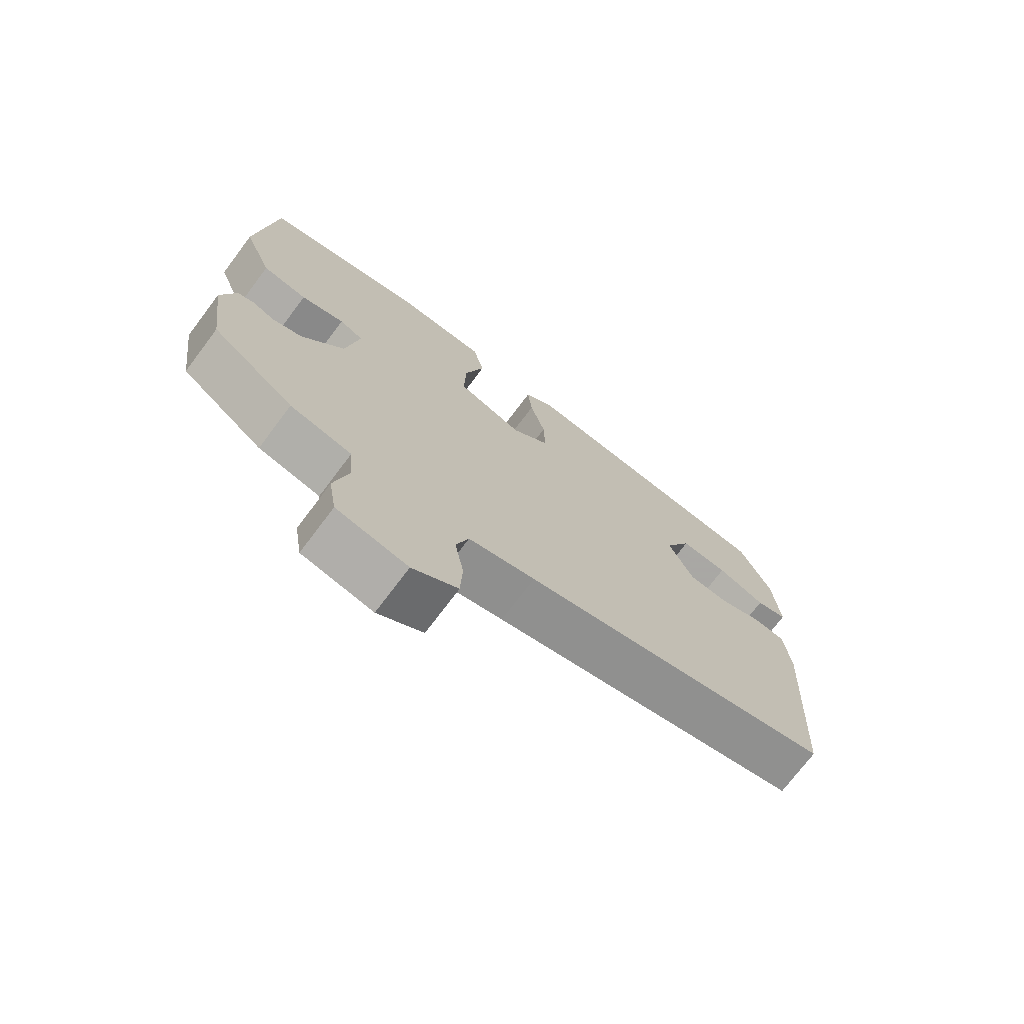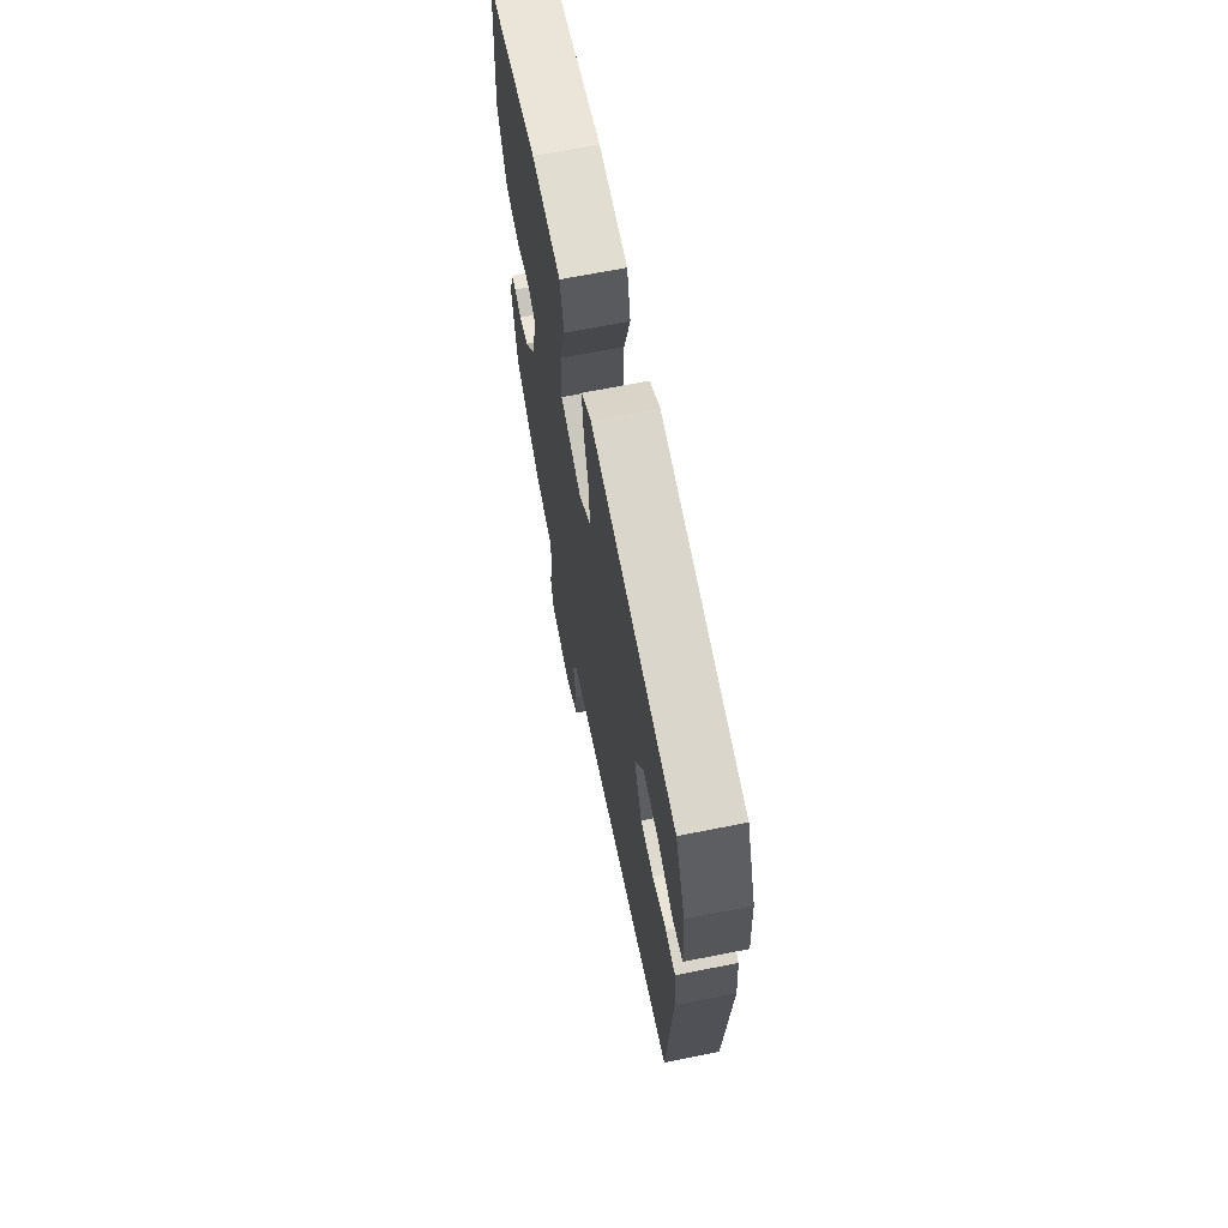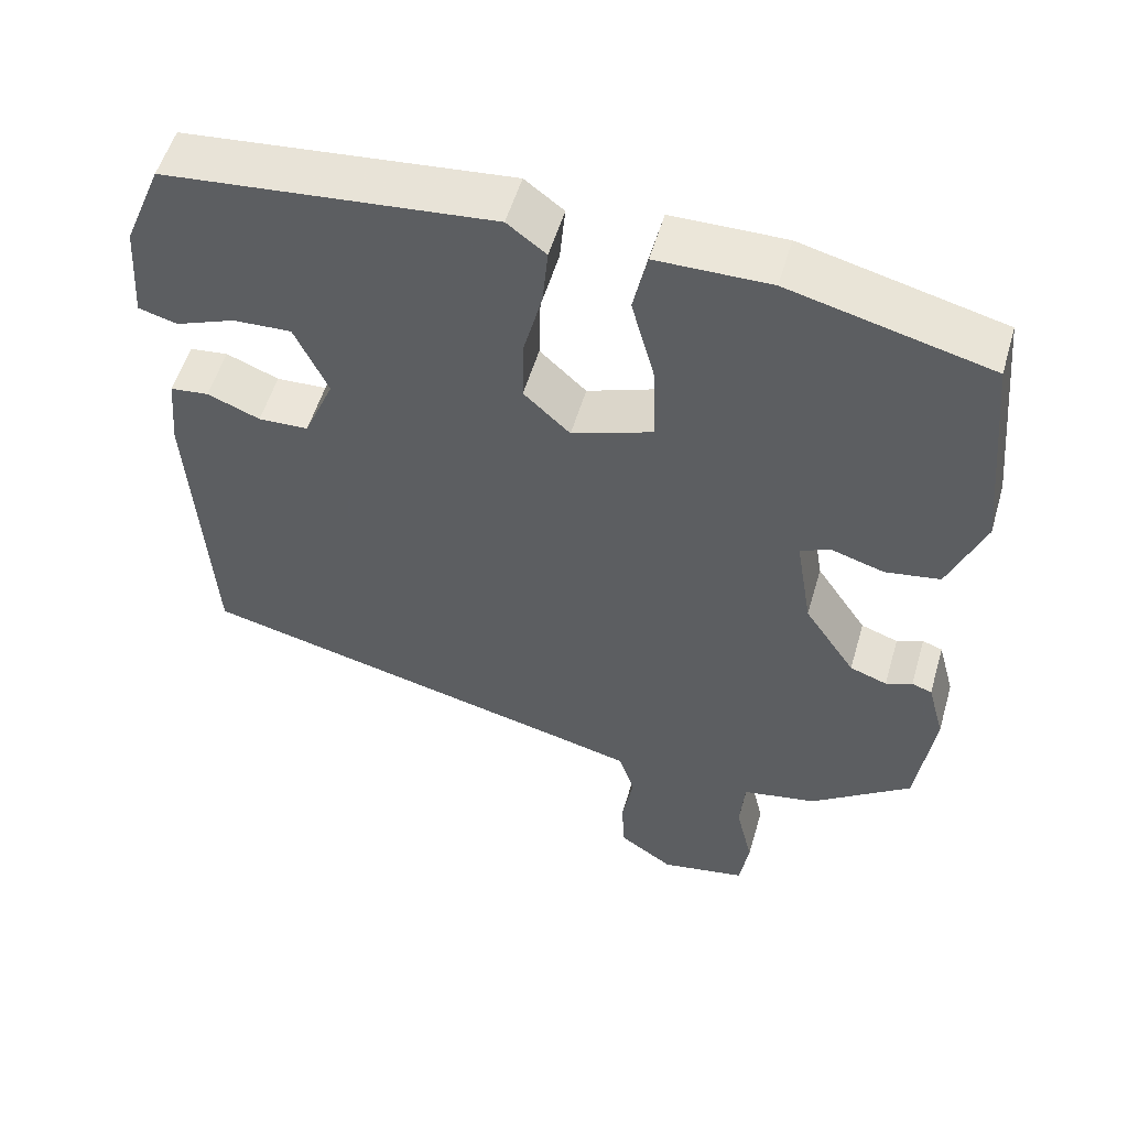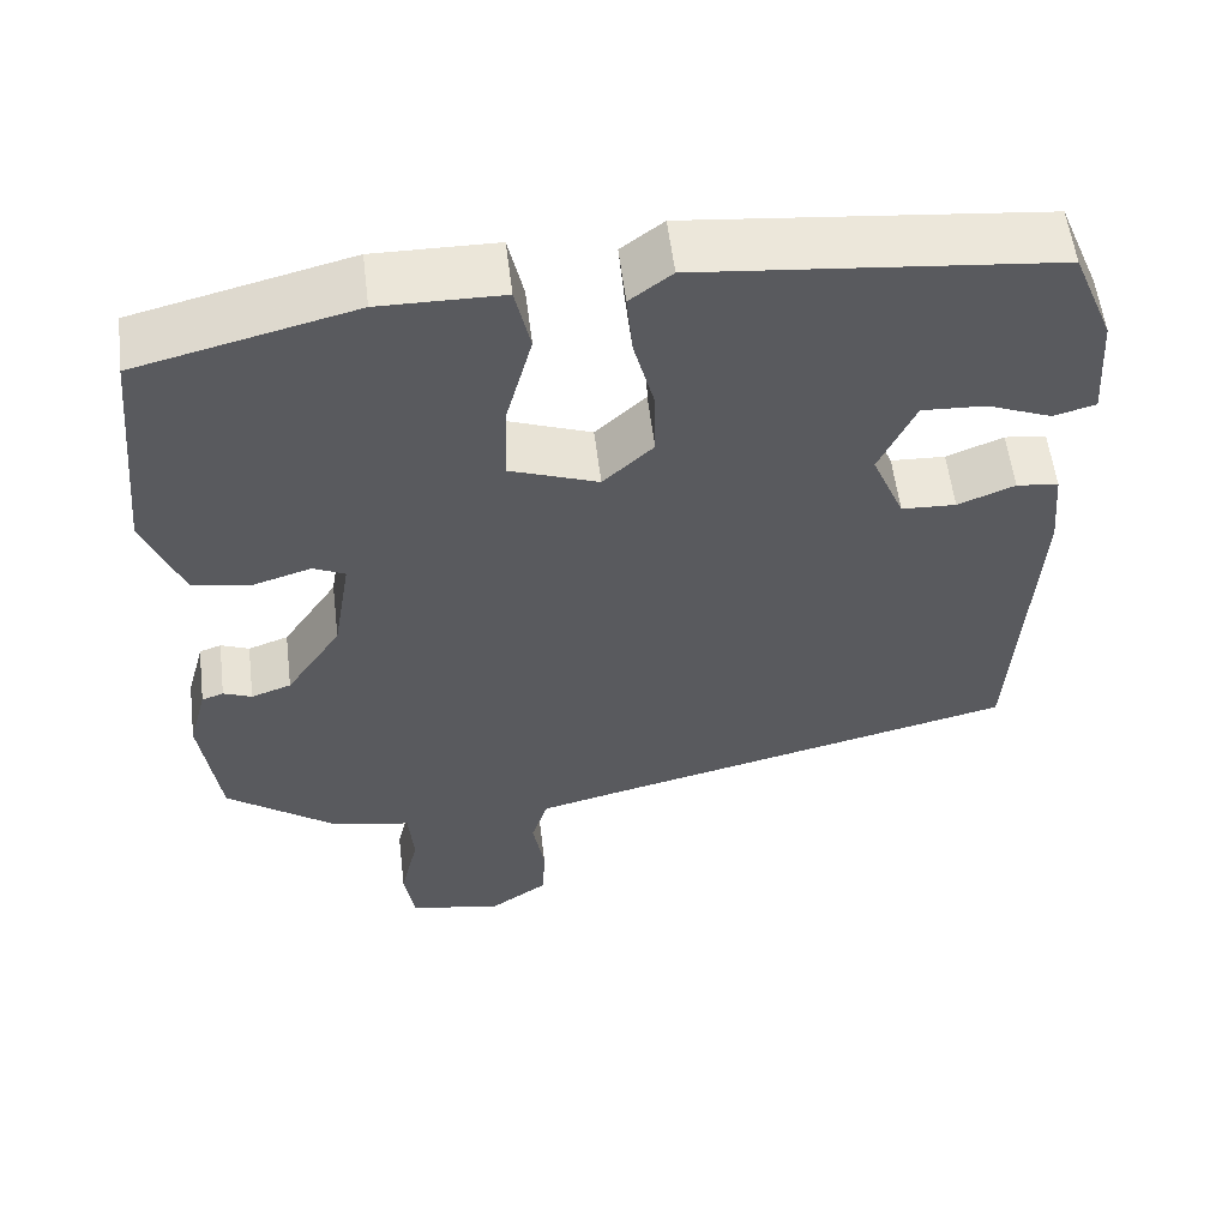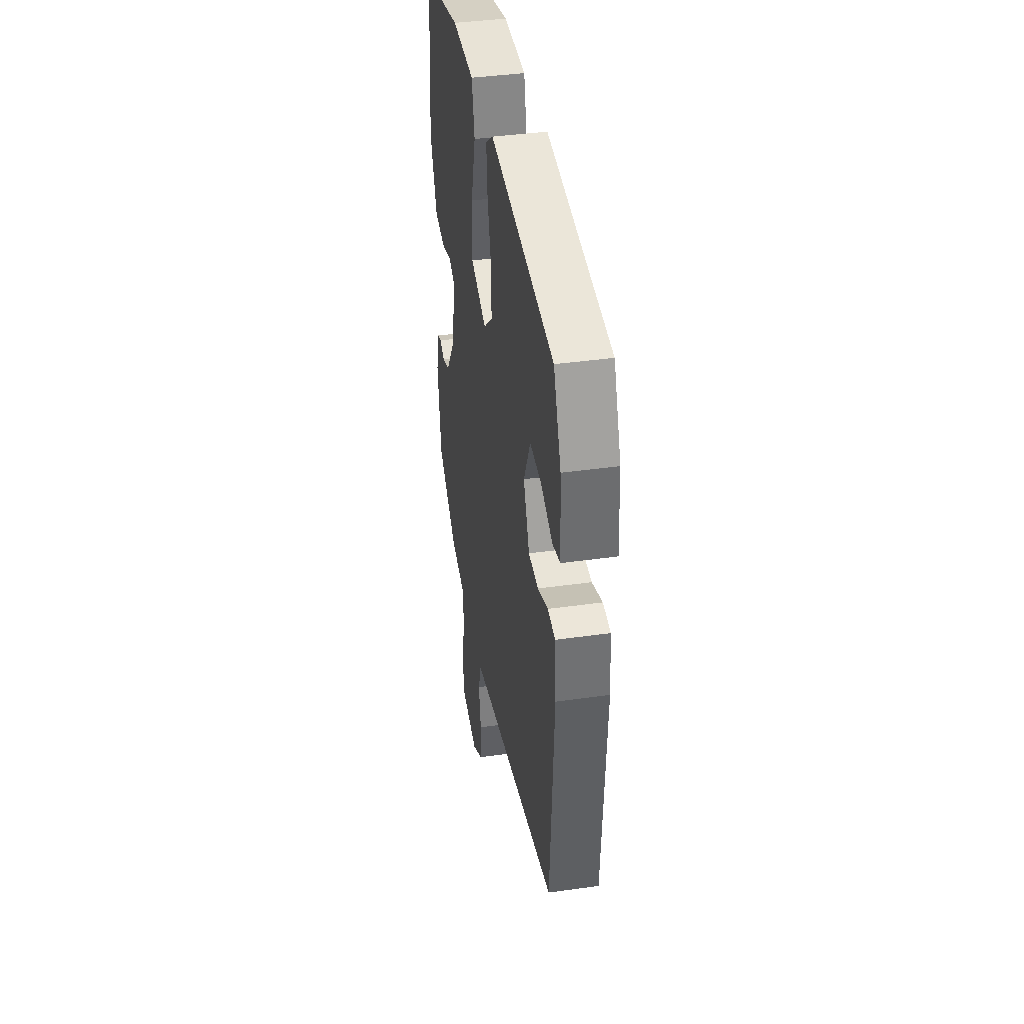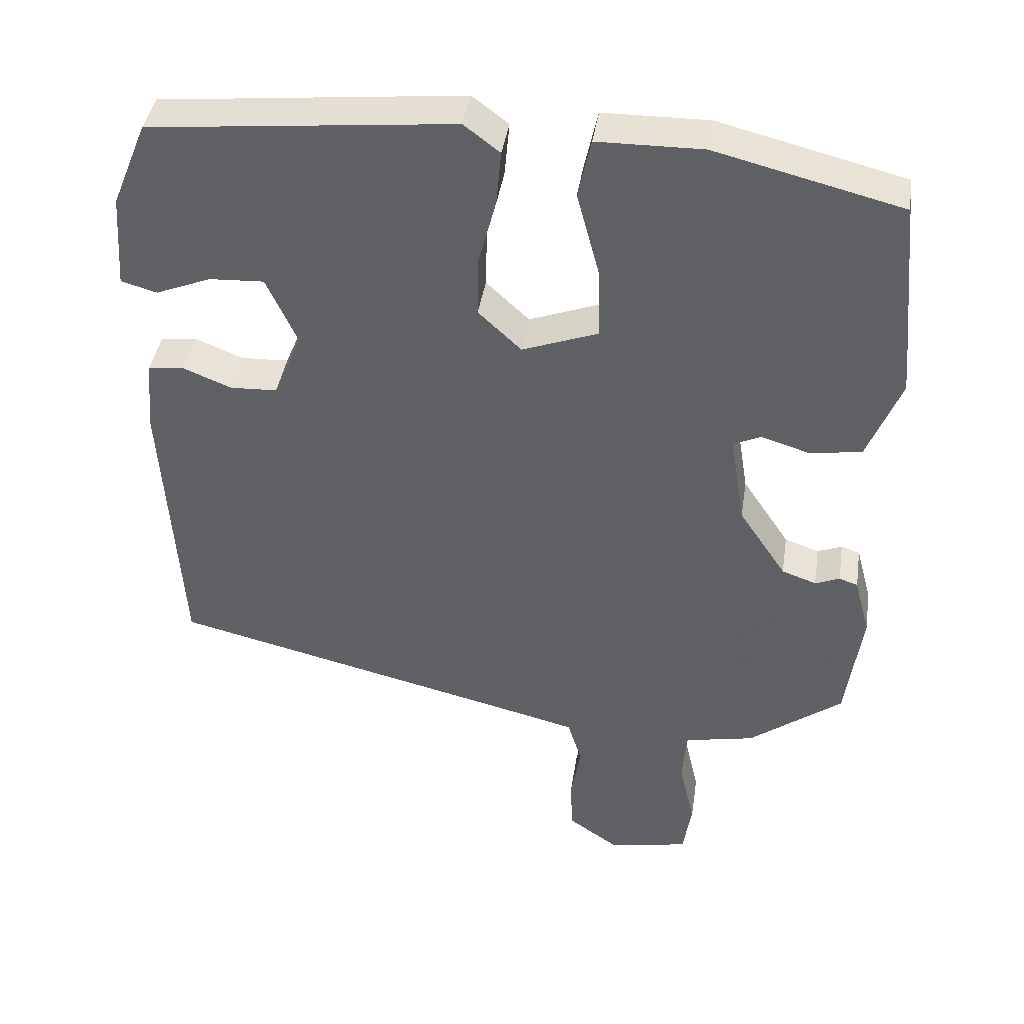
<metadata>
{"format":"obj","ext":"obj","renderer":"f3d","projection":"perspective","resolution":1024,"background":"white","views":[{"elev":-73.4,"azim":-37.0,"up":"+Z"},{"elev":68.2,"azim":78.8,"up":"+Z"},{"elev":54.3,"azim":-163.8,"up":"+Z"},{"elev":56.9,"azim":-7.0,"up":"+Z"},{"elev":40.6,"azim":80.2,"up":"+Z"},{"elev":41.2,"azim":-171.3,"up":"+Z"}]}
</metadata>
<code>
v 0.499 0.07 0.496
v 0.548 0.07 0.377
v 0.557 0.07 0.246
v 0.507 0.07 0.232
v 0.43 0.07 0.263
v 0.354 0.07 0.267
v 0.311 0.07 0.173
v 0.35 0.07 0.08
v 0.415 0.07 0.077
v 0.483 0.07 0.104
v 0.533 0.07 0.098
v 0.542 0.07 -0.001
v 0.518 0.07 -0.398
v 0.028 0.07 -0.515
v -0.077 0.07 -0.541
v -0.097 0.07 -0.605
v -0.083 0.07 -0.685
v -0.086 0.07 -0.76
v -0.157 0.07 -0.809
v -0.268 0.07 -0.787
v -0.28 0.07 -0.711
v -0.258 0.07 -0.616
v -0.264 0.07 -0.54
v -0.361 0.07 -0.52
v -0.491 0.07 -0.422
v -0.513 0.07 -0.259
v -0.491 0.07 -0.177
v -0.465 0.07 -0.168
v -0.431 0.07 -0.182
v -0.383 0.07 -0.165
v -0.317 0.07 -0.066
v -0.296 0.07 0.062
v -0.334 0.07 0.08
v -0.403 0.07 0.059
v -0.474 0.07 0.071
v -0.52 0.07 0.187
v -0.493 0.07 0.468
v -0.235 0.07 0.532
v -0.089 0.07 0.53
v -0.071 0.07 0.448
v -0.102 0.07 0.332
v -0.105 0.07 0.231
v 0 0.07 0.192
v 0.06 0.07 0.248
v 0.058 0.07 0.333
v 0.034 0.07 0.425
v 0.027 0.07 0.502
v 0.077 0.07 0.54
v 0.499 0 0.496
v 0.548 0 0.377
v 0.557 0 0.246
v 0.507 0 0.232
v 0.43 0 0.263
v 0.354 0 0.267
v 0.311 0 0.173
v 0.35 0 0.08
v 0.415 0 0.077
v 0.483 0 0.104
v 0.533 0 0.098
v 0.542 0 -0.001
v 0.518 0 -0.398
v 0.028 0 -0.515
v -0.077 0 -0.541
v -0.097 0 -0.605
v -0.083 0 -0.685
v -0.086 0 -0.76
v -0.157 0 -0.809
v -0.268 0 -0.787
v -0.28 0 -0.711
v -0.258 0 -0.616
v -0.264 0 -0.54
v -0.361 0 -0.52
v -0.491 0 -0.422
v -0.513 0 -0.259
v -0.491 0 -0.177
v -0.465 0 -0.168
v -0.431 0 -0.182
v -0.383 0 -0.165
v -0.317 0 -0.066
v -0.296 0 0.062
v -0.334 0 0.08
v -0.403 0 0.059
v -0.474 0 0.071
v -0.52 0 0.187
v -0.493 0 0.468
v -0.235 0 0.532
v -0.089 0 0.53
v -0.071 0 0.448
v -0.102 0 0.332
v -0.105 0 0.231
v 0 0 0.192
v 0.06 0 0.248
v 0.058 0 0.333
v 0.034 0 0.425
v 0.027 0 0.502
v 0.077 0 0.54
f 45 46 47 48
f 44 45 48 1
f 43 44 1 2
f 38 39 40 41
f 38 41 42
f 37 38 42
f 36 37 42
f 33 34 35 36
f 32 33 36 42
f 31 32 42 43
f 26 27 28 29
f 26 29 30
f 23 24 25 26
f 23 26 30
f 19 20 21 22
f 19 22 23
f 16 17 18 19
f 16 19 23 30
f 11 12 13 14
f 9 10 11 14
f 8 9 14 15
f 7 8 15
f 6 7 15
f 2 3 4 5
f 2 5 6
f 43 2 6
f 31 43 6 15
f 15 16 30 31
f 96 95 94 93
f 49 96 93 92
f 50 49 92 91
f 89 88 87 86
f 90 89 86
f 90 86 85
f 90 85 84
f 84 83 82 81
f 90 84 81 80
f 91 90 80 79
f 77 76 75 74
f 78 77 74
f 74 73 72 71
f 78 74 71
f 70 69 68 67
f 71 70 67
f 67 66 65 64
f 78 71 67 64
f 62 61 60 59
f 62 59 58 57
f 63 62 57 56
f 63 56 55
f 63 55 54
f 53 52 51 50
f 54 53 50
f 54 50 91
f 63 54 91 79
f 79 78 64 63
f 1 49 50 2
f 2 50 51 3
f 3 51 52 4
f 4 52 53 5
f 5 53 54 6
f 6 54 55 7
f 7 55 56 8
f 8 56 57 9
f 9 57 58 10
f 10 58 59 11
f 11 59 60 12
f 12 60 61 13
f 13 61 62 14
f 14 62 63 15
f 15 63 64 16
f 16 64 65 17
f 17 65 66 18
f 18 66 67 19
f 19 67 68 20
f 20 68 69 21
f 21 69 70 22
f 22 70 71 23
f 23 71 72 24
f 24 72 73 25
f 25 73 74 26
f 26 74 75 27
f 27 75 76 28
f 28 76 77 29
f 29 77 78 30
f 30 78 79 31
f 31 79 80 32
f 32 80 81 33
f 33 81 82 34
f 34 82 83 35
f 35 83 84 36
f 36 84 85 37
f 37 85 86 38
f 38 86 87 39
f 39 87 88 40
f 40 88 89 41
f 41 89 90 42
f 42 90 91 43
f 43 91 92 44
f 44 92 93 45
f 45 93 94 46
f 46 94 95 47
f 47 95 96 48
f 48 96 49 1

</code>
